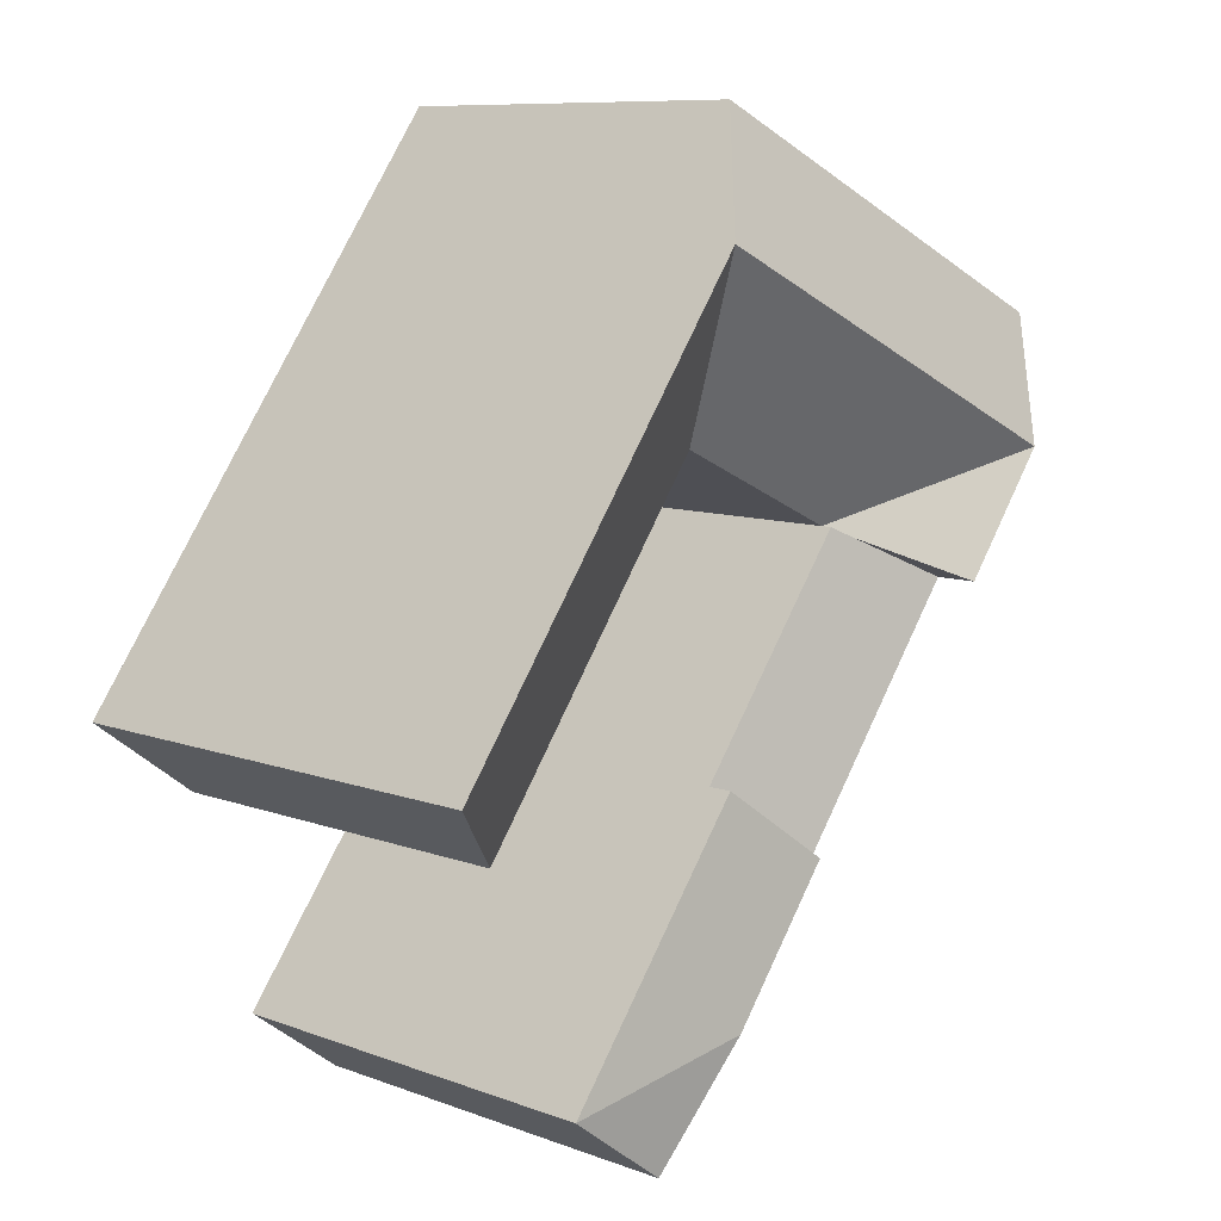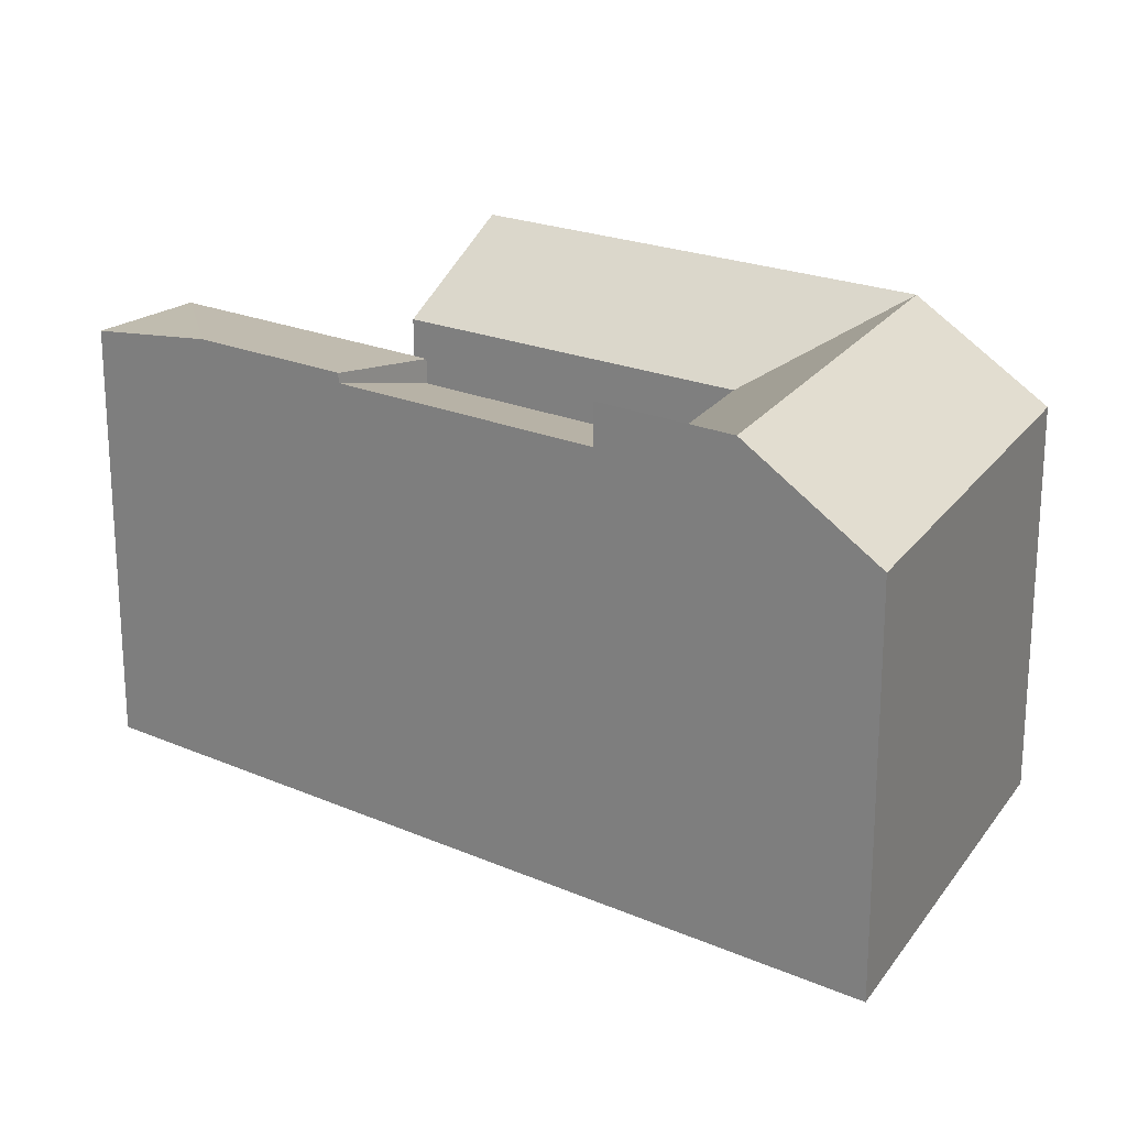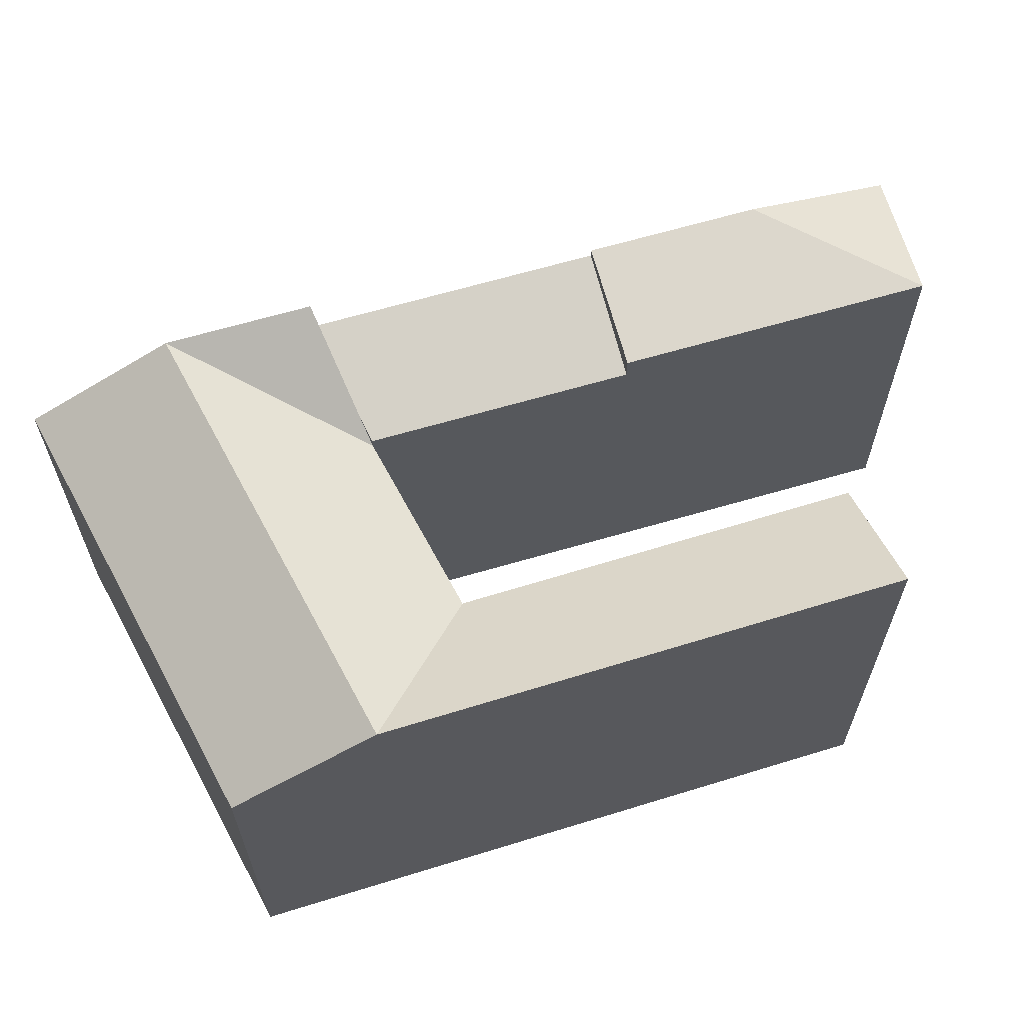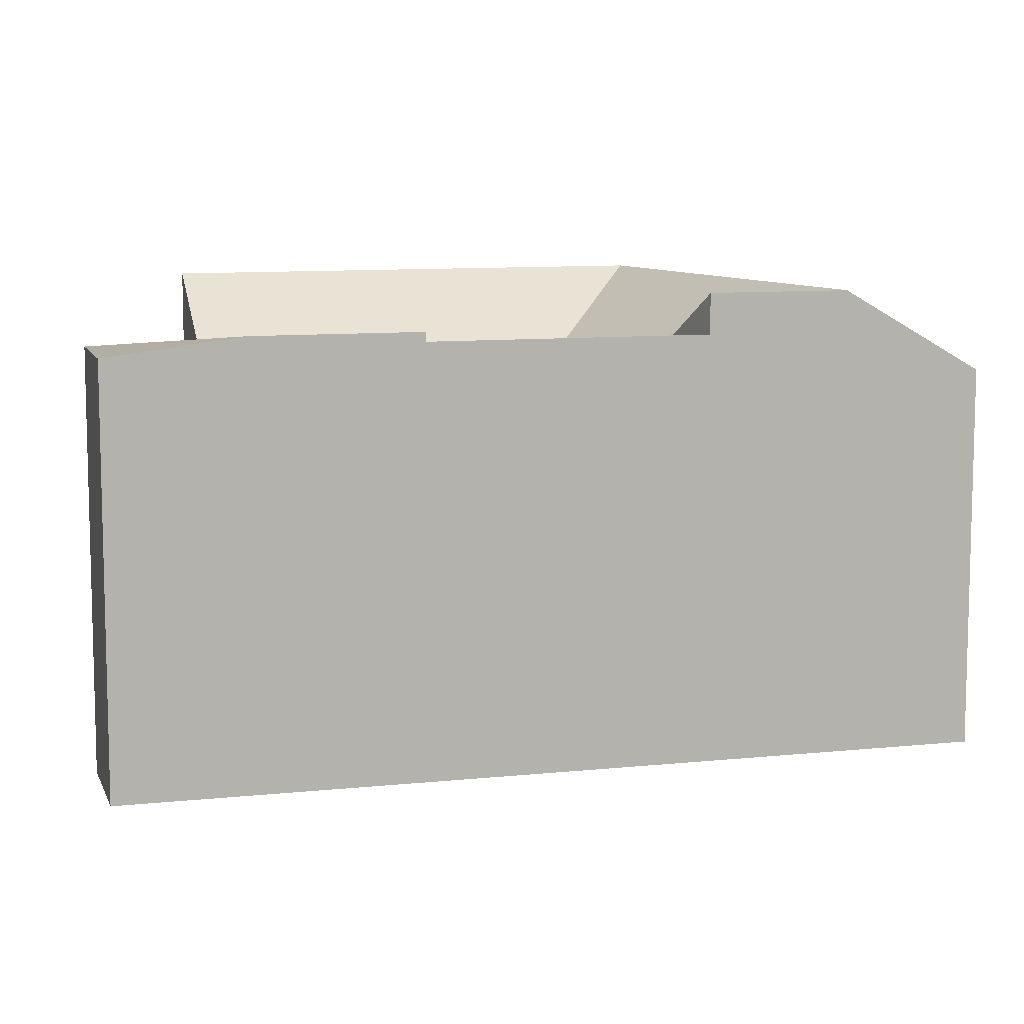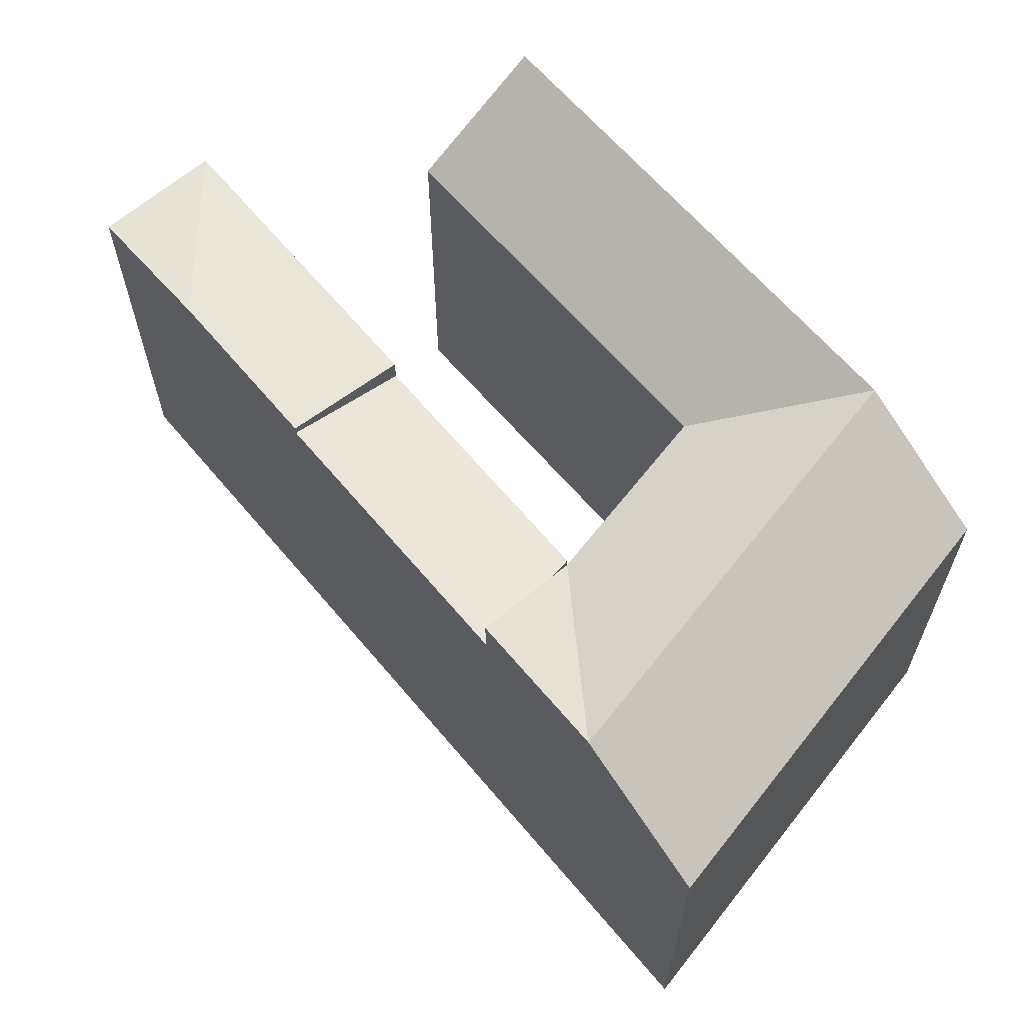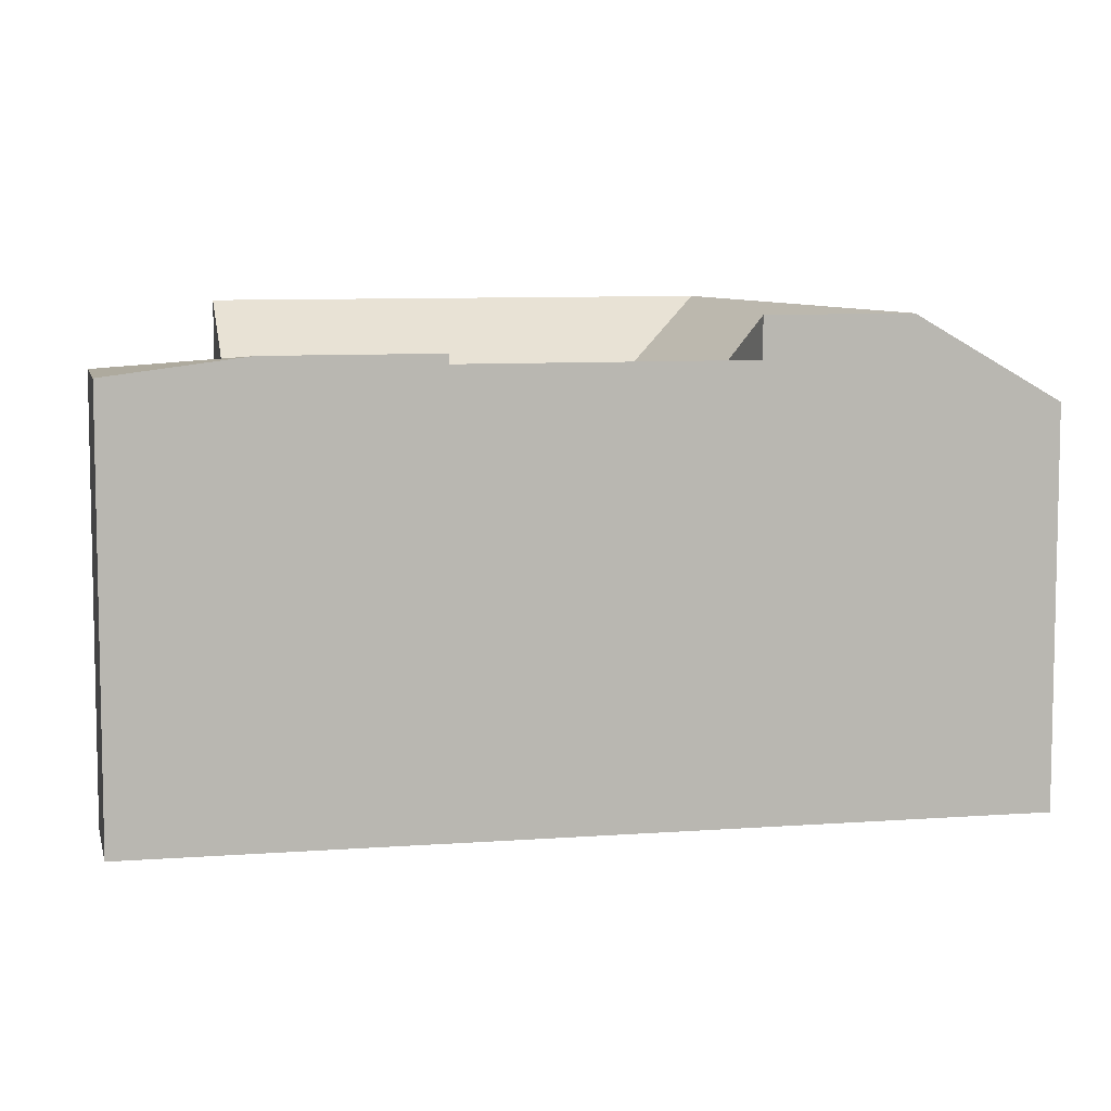
<metadata>
{"format":"obj","ext":"obj","renderer":"f3d","projection":"perspective","resolution":1024,"background":"white","views":[{"elev":9.1,"azim":134.6,"up":"+Z"},{"elev":21.9,"azim":-89.4,"up":"+Y"},{"elev":65.7,"azim":36.8,"up":"+Y"},{"elev":9.4,"azim":-142.4,"up":"+Y"},{"elev":65.4,"azim":-76.9,"up":"+Y"},{"elev":7.9,"azim":-138.9,"up":"+Y"}]}
</metadata>
<code>
v  27.64 18.27 -13.04
v  37.28 22.19 -15.82
v  32.33 18.27 -19.51
v  32.59 22.19 -9.351
v  21.5 18.27 -4.573
v  27.2 22.19 -1.914
v  19.28 18.27 9.001
v  17.55 22.19 0.8846
v  13.59 18.27 6.342
v  23.24 22.19 3.543
v  9.379 22.19 -2.928
v  5.327 18.27 2.486
v  13.43 18.27 -8.341
v  20.96 20.72 -27.99
v  29.47 19.91 -29.77
v  24.86 19.91 -33.21
v  25.57 19.91 -24.55
v  20.78 19.91 -18.16
v  16.17 20.72 -21.6
v  13.43 18.78 -8.341
v  16.17 20.28 -21.6
v  8.105 20.28 -10.83
v  20.78 18.78 -18.16
v  4.053 22.19 -5.414
v  0.0003903 18.27 -0.000578
v  8.105 22.19 -10.83
v  24.86 2.034e-15 -33.21
v  29.47 1.823e-15 -29.77
v  25.57 1.504e-15 -24.55
v  20.96 1.714e-15 -27.99
v  16.17 1.322e-15 -21.6
v  20.78 1.112e-15 -18.16
v  8.104 6.629e-16 -10.83
v  13.43 5.107e-16 -8.34
v  12.31 19.09 -8.862
v  5.326 -1.522e-16 2.486
v  0 0 0
v  37.28 9.687e-16 -15.82
v  32.59 5.726e-16 -9.351
v  32.33 1.195e-15 -19.51
v  27.64 7.985e-16 -13.04
v  27.2 1.172e-16 -1.914
v  21.5 2.8e-16 -4.572
v  19.28 -5.512e-16 9.001
v  13.59 -3.884e-16 6.343
g defaultobject
f 1 2 3
f 2 1 4
f 5 4 1
f 4 5 6
f 7 8 9
f 8 7 10
f 8 10 5
f 10 6 5
f 11 9 8
f 9 11 12
f 13 8 5
f 8 13 11
f 14 15 16
f 15 14 17
f 18 14 19
f 14 18 17
f 20 21 22
f 21 20 23
f 24 12 11
f 12 24 25
f 24 13 26
f 24 11 13
f 27 15 28
f 15 27 16
f 28 17 29
f 17 28 15
f 19 30 31
f 30 19 14
f 29 18 32
f 18 29 17
f 18 21 23
f 21 18 19
f 22 31 33
f 31 22 21
f 32 20 34
f 20 32 23
f 20 13 35
f 36 25 37
f 25 36 12
f 25 33 37
f 33 25 26
f 26 25 24
f 22 35 26
f 38 4 39
f 4 38 2
f 1 40 41
f 40 1 3
f 40 2 38
f 2 40 3
f 39 6 42
f 6 39 4
f 5 41 43
f 41 5 1
f 6 44 42
f 44 6 7
f 7 6 10
f 44 9 45
f 9 44 7
f 45 12 36
f 12 45 9
f 13 43 34
f 43 13 5
f 14 27 30
f 27 14 16
f 41 38 39
f 38 41 40
f 42 41 39
f 41 42 43
f 44 43 42
f 43 44 45
f 45 34 43
f 34 45 36
f 27 29 30
f 29 27 28
f 30 32 31
f 32 30 29
f 31 34 33
f 34 31 32
f 33 36 37
f 36 33 34

</code>
